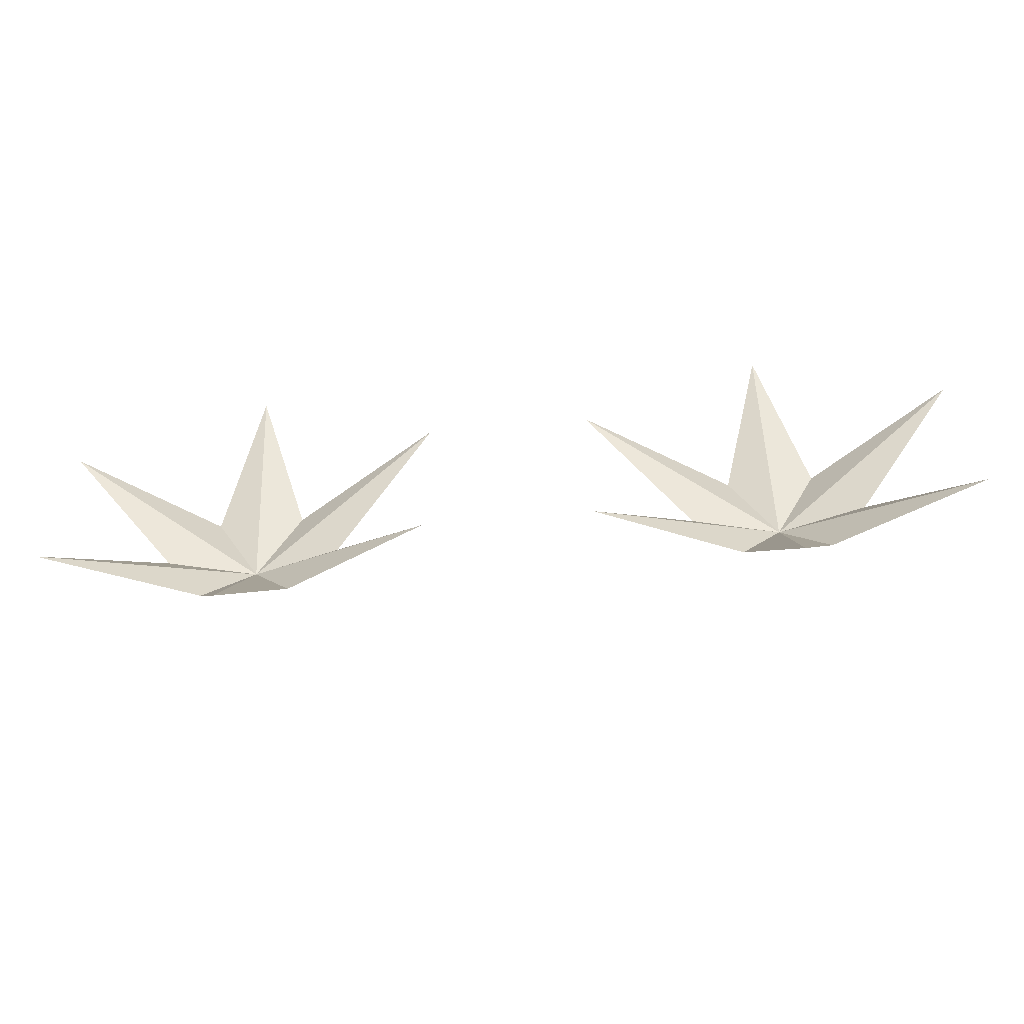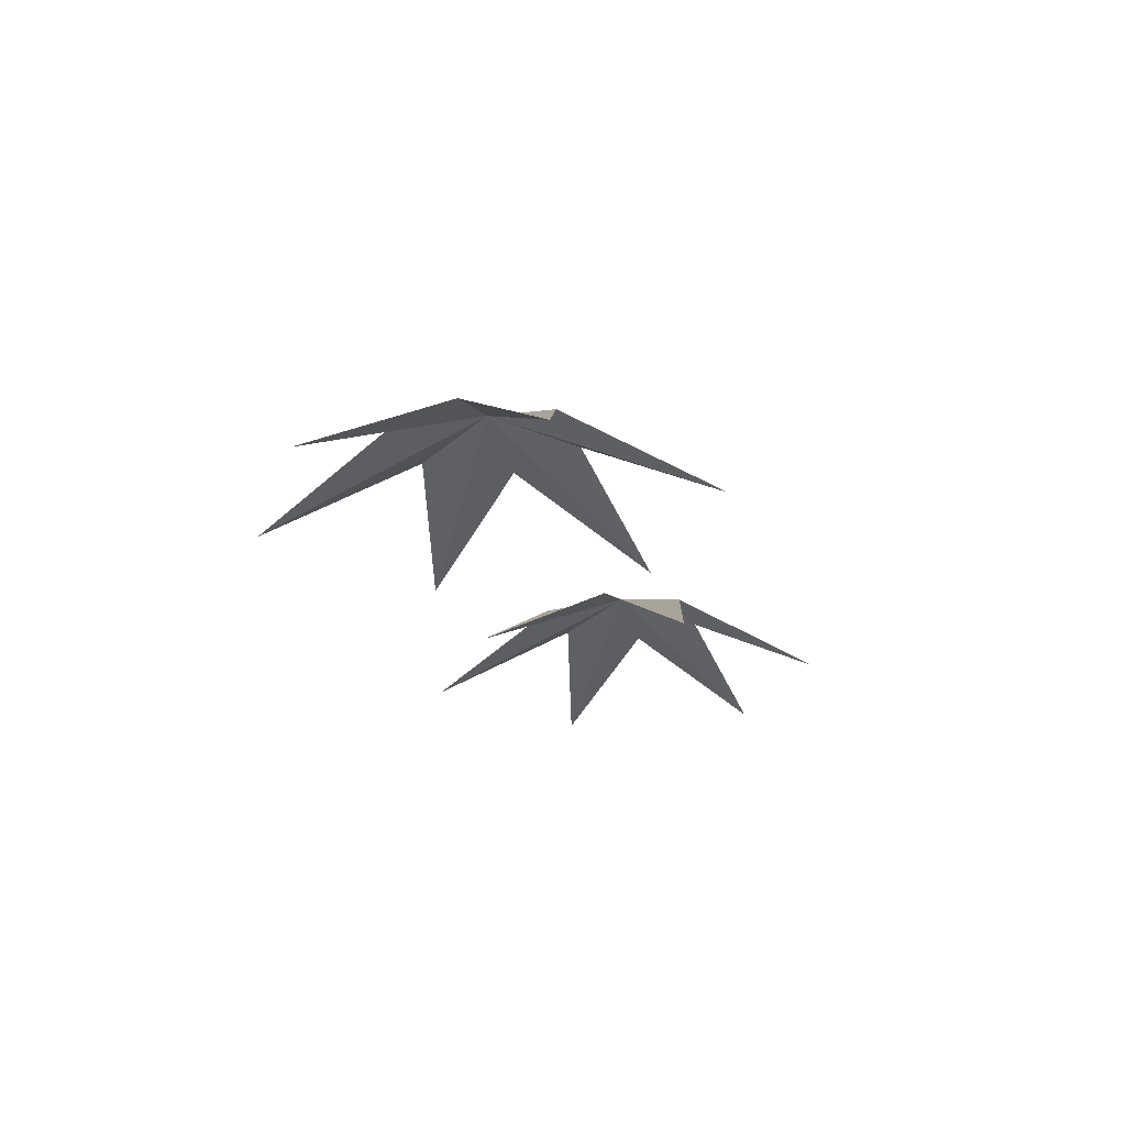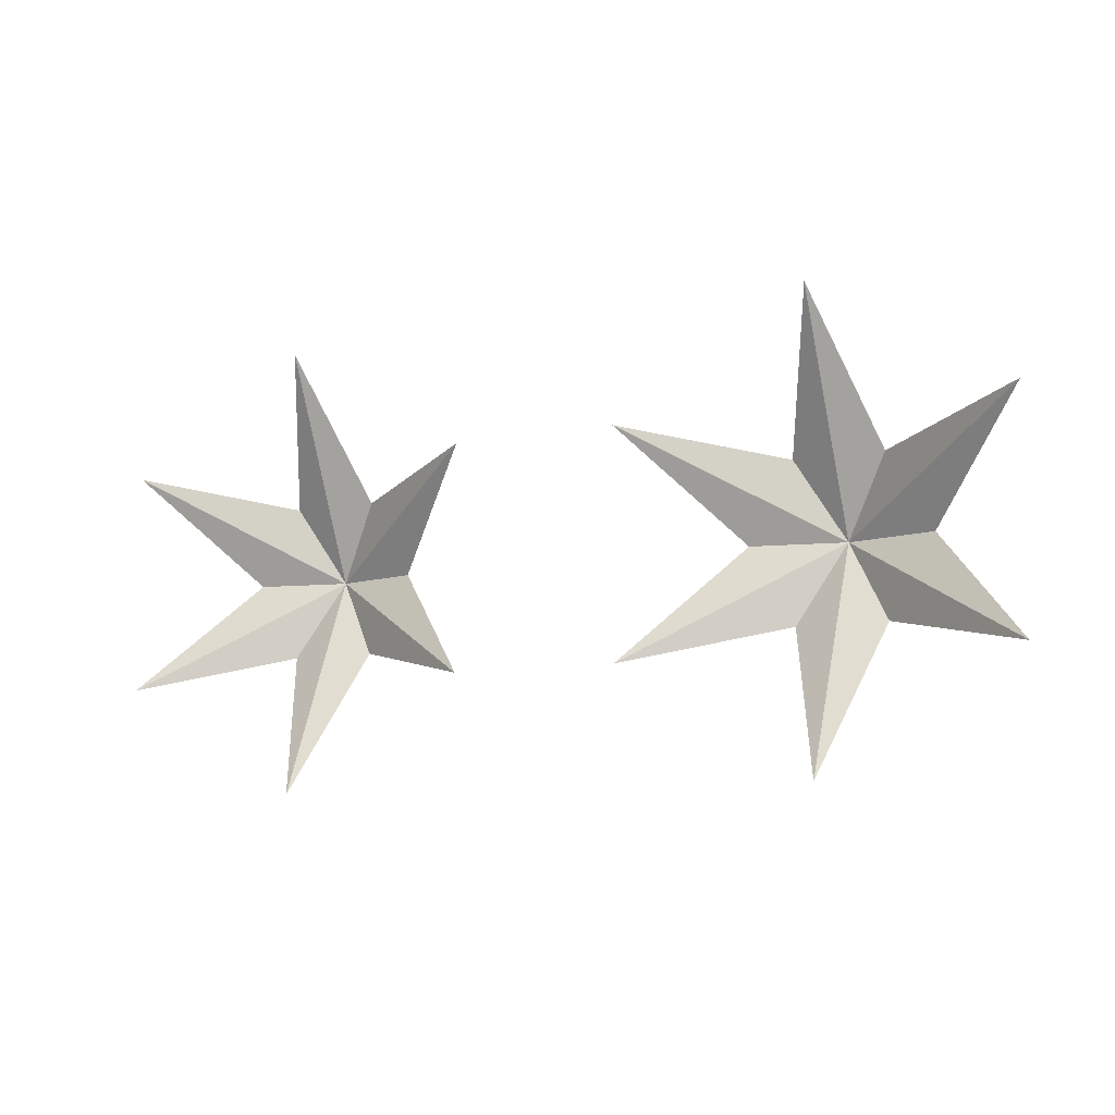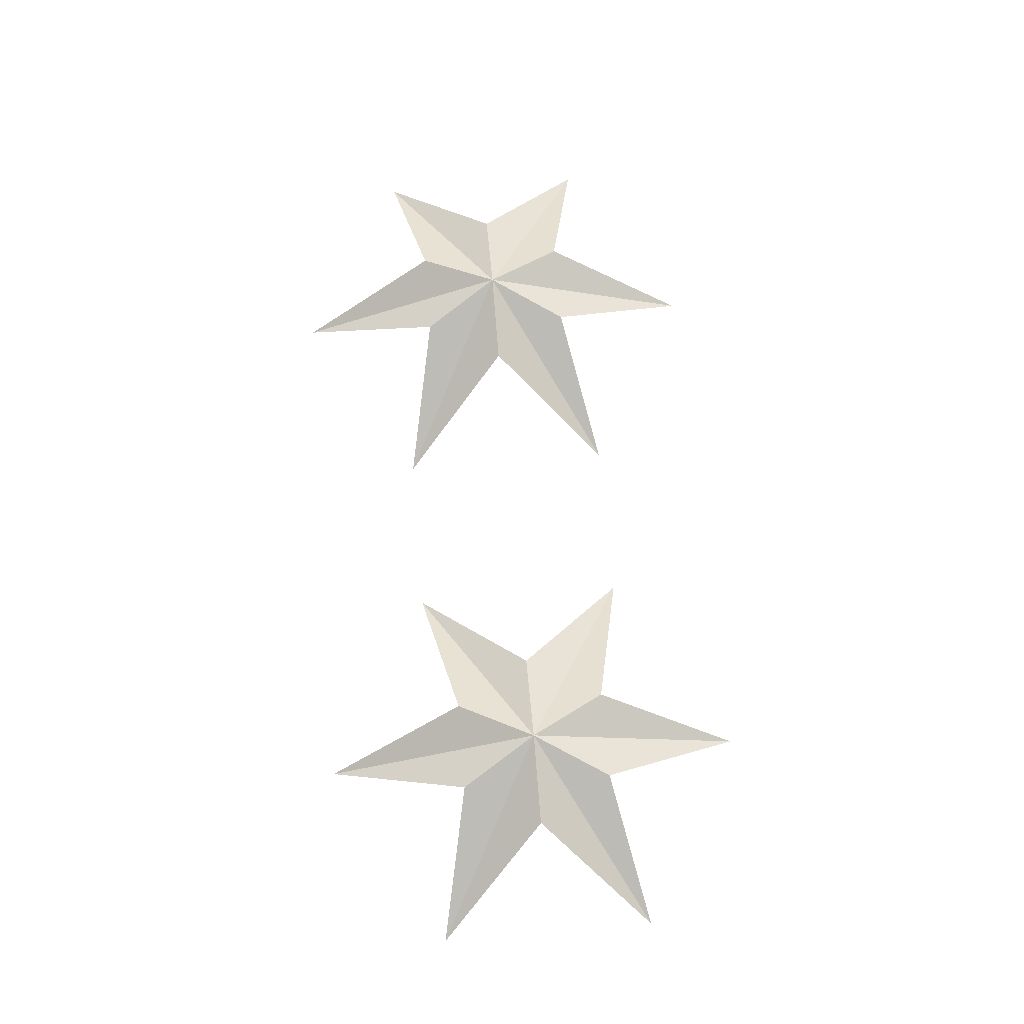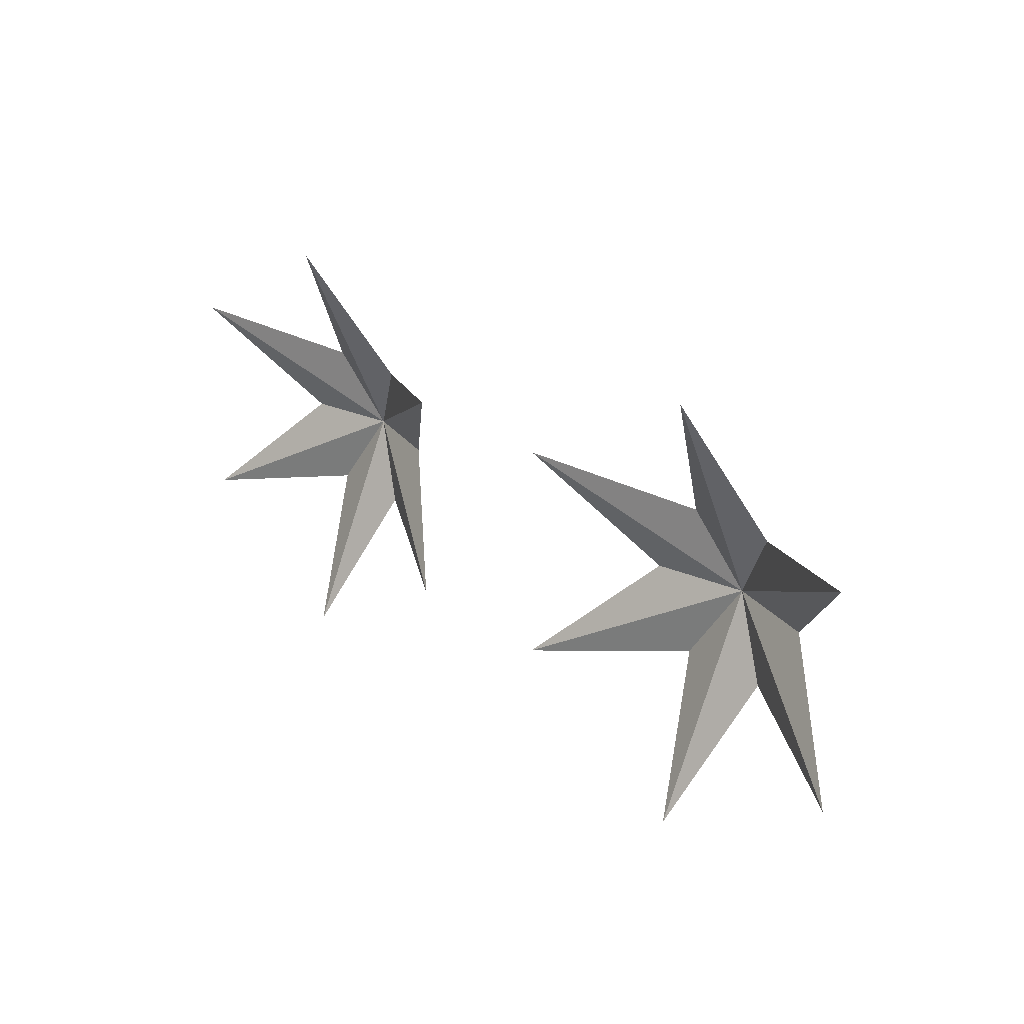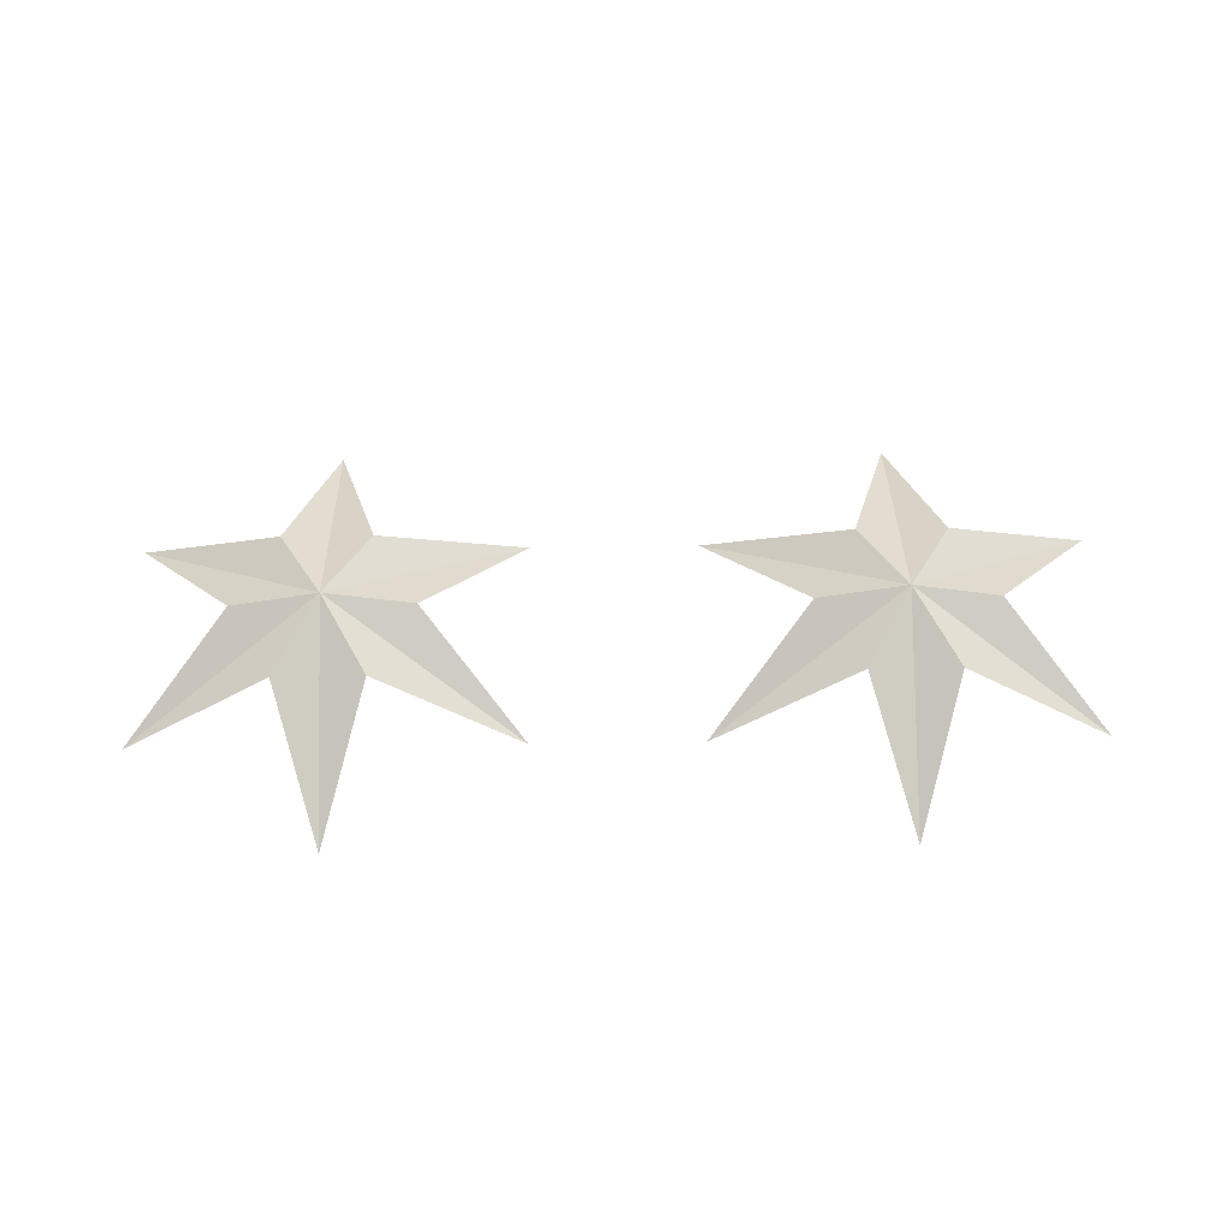
<metadata>
{"format":"obj","ext":"obj","renderer":"f3d","projection":"perspective","resolution":1024,"background":"white","views":[{"elev":-63.4,"azim":-174.8,"up":"+Y"},{"elev":-19.5,"azim":104.6,"up":"+Z"},{"elev":-9.0,"azim":-151.6,"up":"+Y"},{"elev":68.2,"azim":85.2,"up":"+Z"},{"elev":26.0,"azim":-131.9,"up":"+Y"},{"elev":58.7,"azim":179.1,"up":"+Z"}]}
</metadata>
<code>
o muzzle_flash_Plane
v -0.3353 -0.3396 -0.8211
v -0.281 -0.1644 -0.728
v -0.1021 -0.205 -0.8211
v -0.2267 -0.07033 -0.728
v -0.1021 0.06431 -0.8211
v -0.281 0.02374 -0.728
v -0.3353 0.1989 -0.8211
v -0.3896 0.02374 -0.728
v -0.5685 0.06431 -0.8211
v -0.4439 -0.07033 -0.728
v -0.5685 -0.205 -0.8211
v -0.3896 -0.1644 -0.728
v -0.3353 -0.07033 -0.702
v 0.3353 -0.3396 -0.8211
v 0.281 -0.1644 -0.728
v 0.1021 -0.205 -0.8211
v 0.2267 -0.07033 -0.728
v 0.1021 0.06431 -0.8211
v 0.281 0.02374 -0.728
v 0.3353 0.1989 -0.8211
v 0.3896 0.02374 -0.728
v 0.5685 0.06431 -0.8211
v 0.4439 -0.07033 -0.728
v 0.5685 -0.205 -0.8211
v 0.3896 -0.1644 -0.728
v 0.3353 -0.07033 -0.702
f 9 13 8
f 6 13 5
f 1 13 12
f 3 13 2
f 10 13 9
f 7 13 6
f 4 13 3
f 11 13 10
f 8 13 7
f 5 13 4
f 12 13 11
f 2 13 1
f 22 21 26
f 19 18 26
f 14 25 26
f 16 15 26
f 23 22 26
f 20 19 26
f 17 16 26
f 24 23 26
f 21 20 26
f 18 17 26
f 25 24 26
f 15 14 26

</code>
